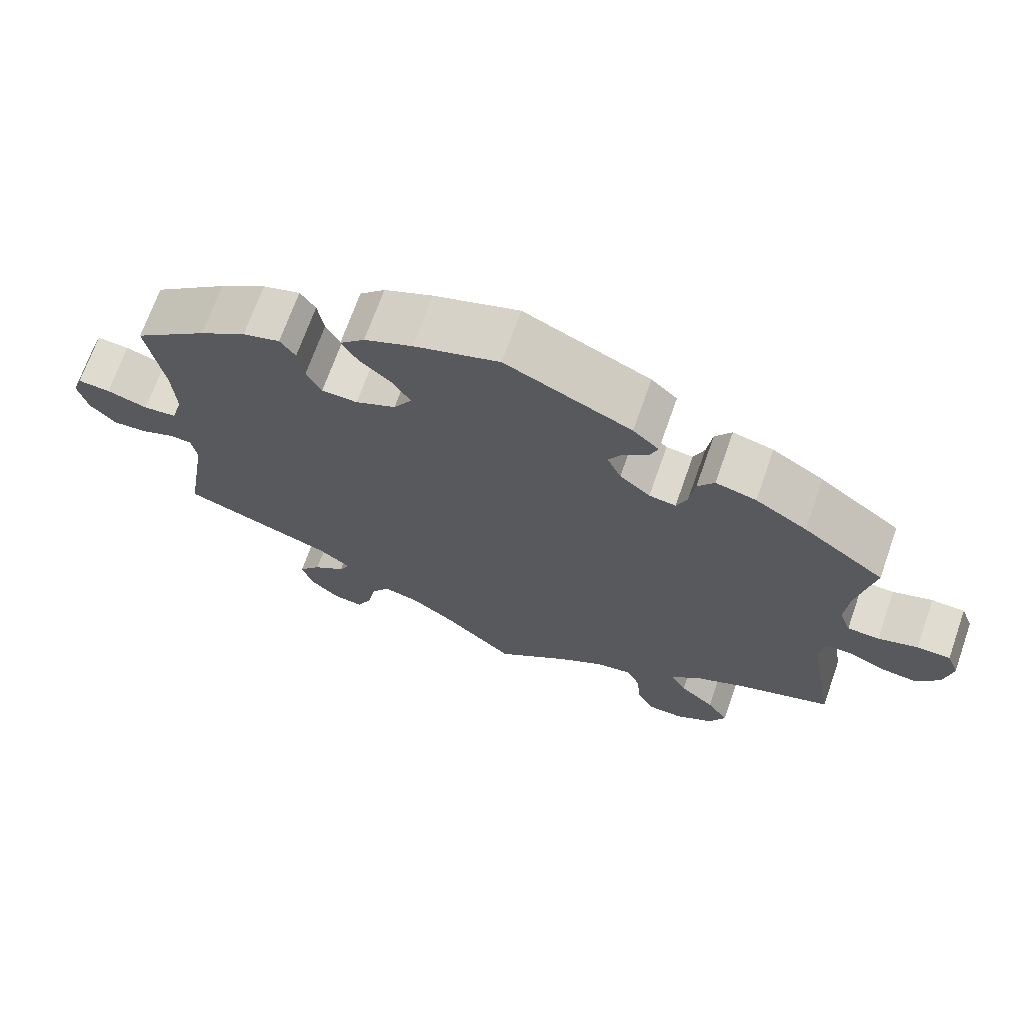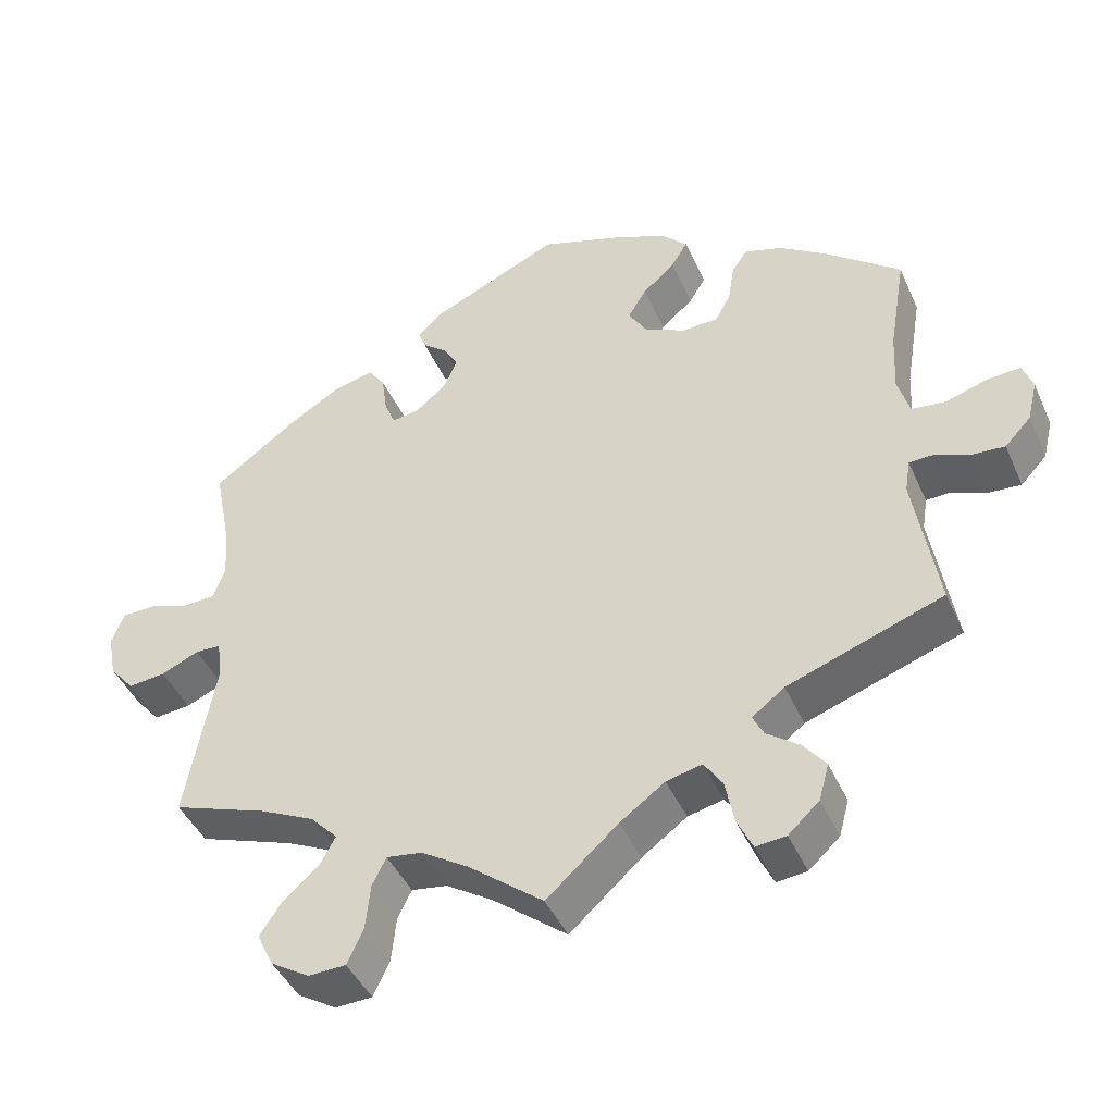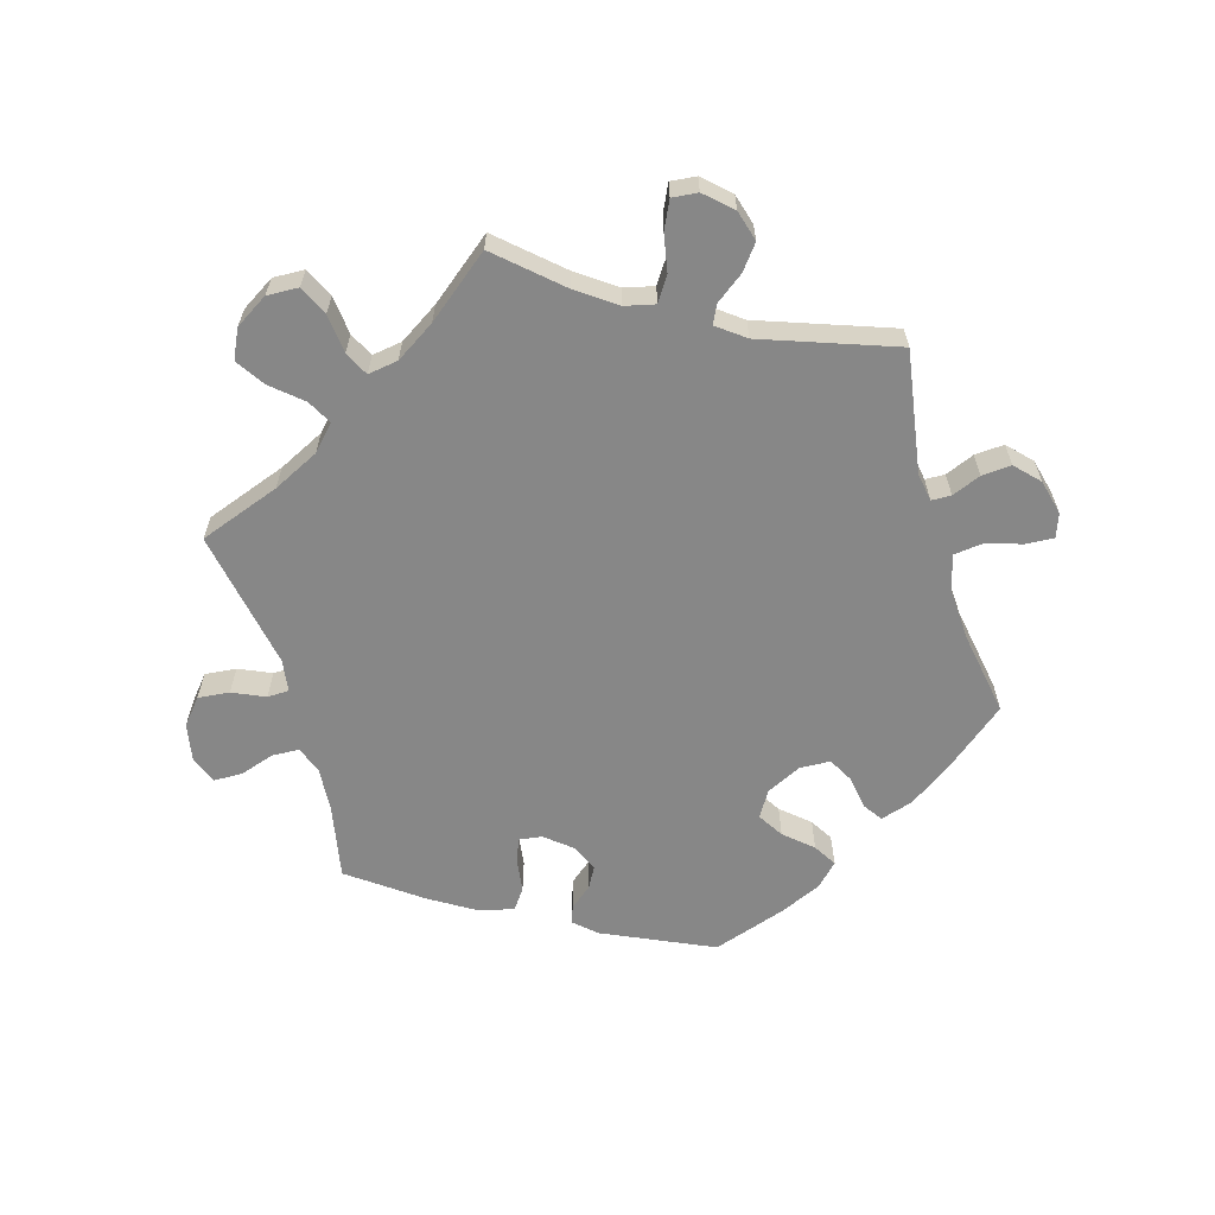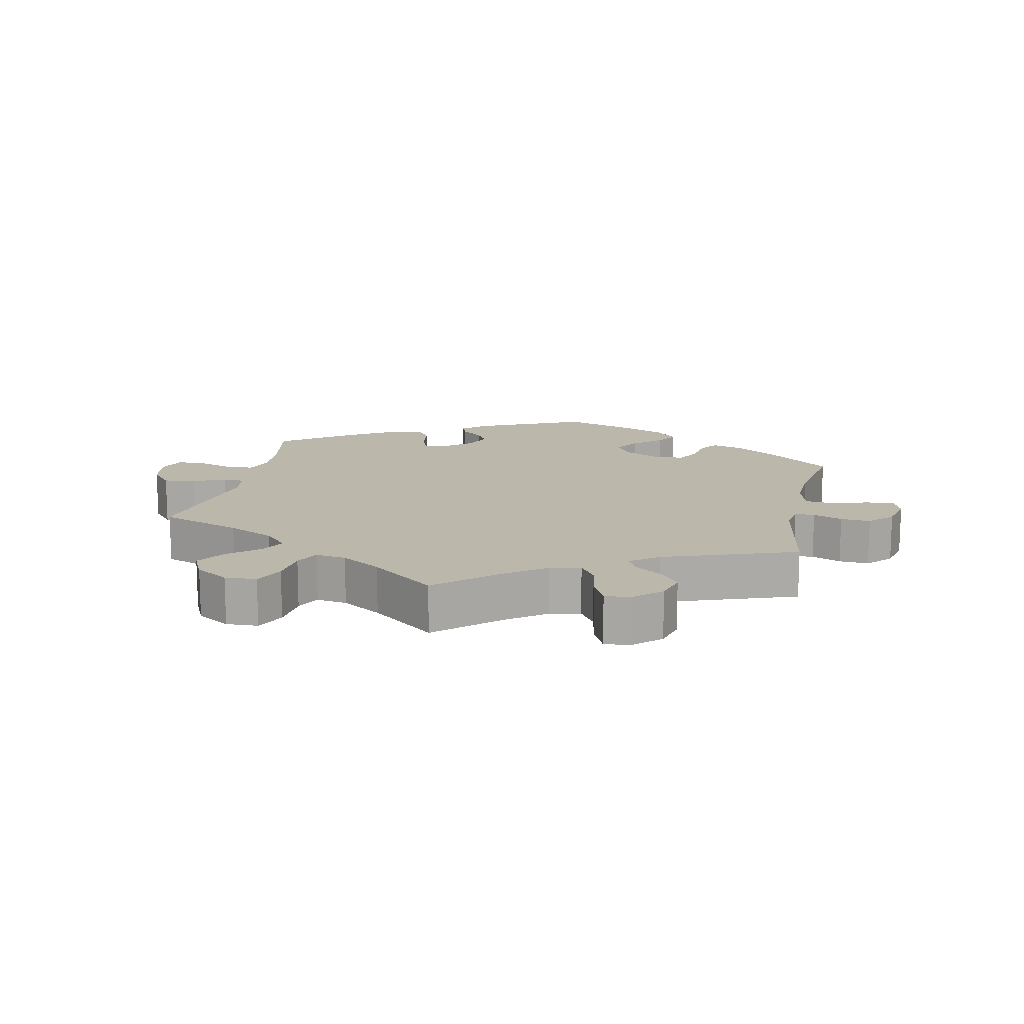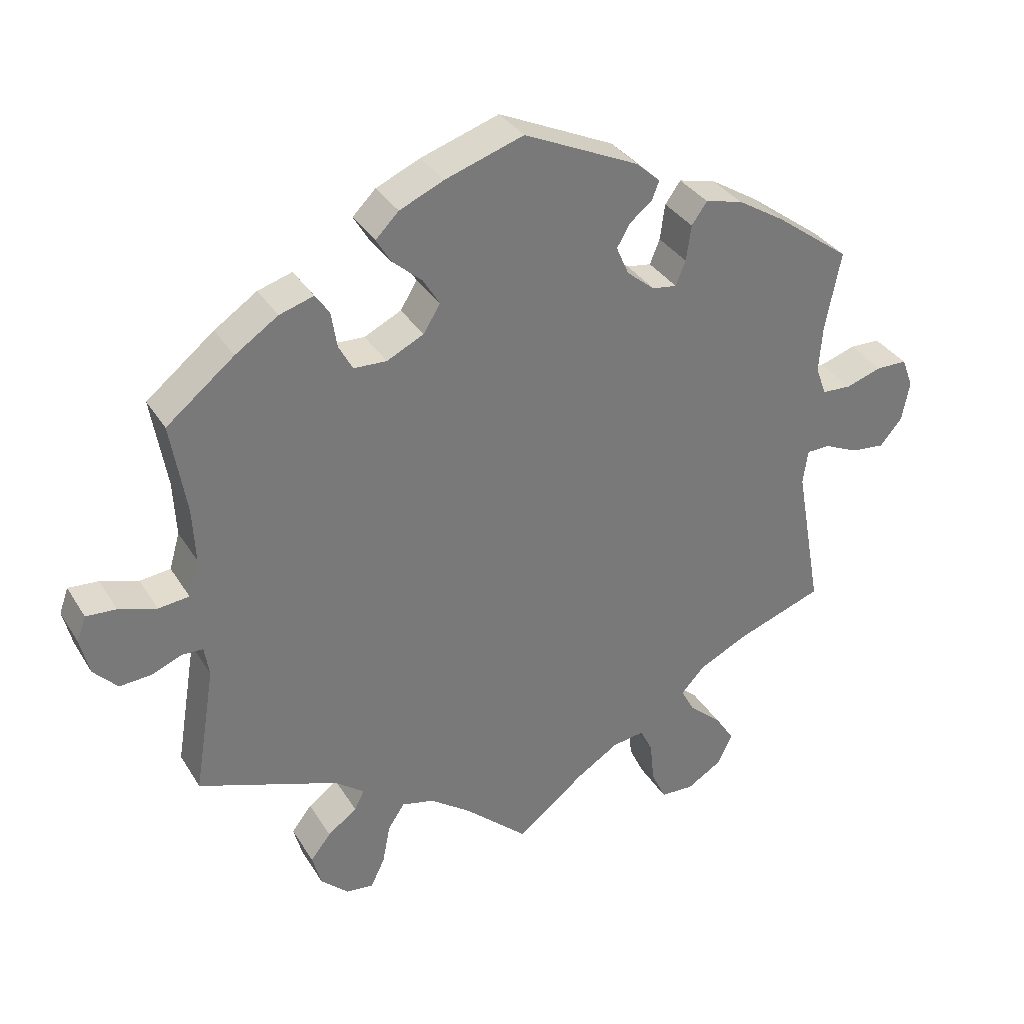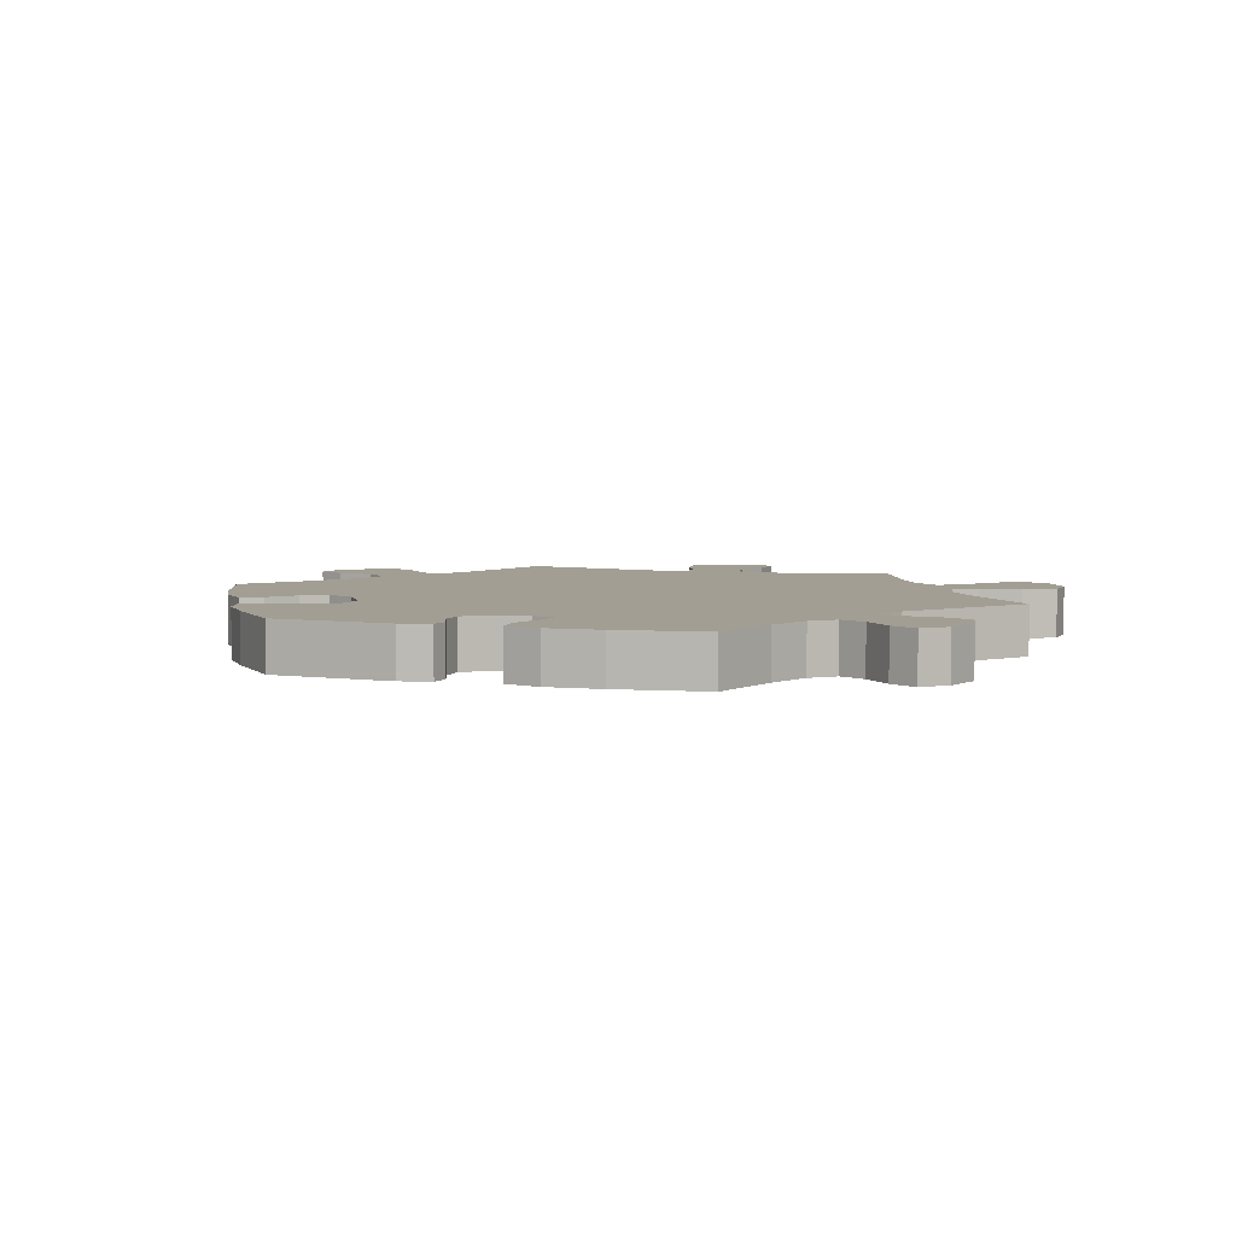
<metadata>
{"format":"obj","ext":"obj","renderer":"f3d","projection":"perspective","resolution":1024,"background":"white","views":[{"elev":69.6,"azim":19.4,"up":"+Z"},{"elev":-43.8,"azim":-157.0,"up":"+Z"},{"elev":-62.4,"azim":-163.6,"up":"+Y"},{"elev":14.4,"azim":-168.0,"up":"+Y"},{"elev":33.8,"azim":-27.2,"up":"+Z"},{"elev":5.1,"azim":47.6,"up":"+Y"}]}
</metadata>
<code>
v -0.471 0.07 -0.105
v -0.478 0.07 -0.062
v -0.508 0.07 -0.061
v -0.552 0.07 -0.079
v -0.597 0.07 -0.082
v -0.631 0.07 -0.046
v -0.644 0.07 0.007
v -0.631 0.07 0.043
v -0.588 0.07 0.04
v -0.534 0.07 0.023
v -0.49 0.07 0.028
v -0.475 0.07 0.08
v -0.479 0.07 0.159
v -0.501 0.07 0.289
v -0.404 0.07 0.367
v -0.343 0.07 0.408
v -0.294 0.07 0.423
v -0.274 0.07 0.394
v -0.266 0.07 0.343
v -0.246 0.07 0.306
v -0.199 0.07 0.304
v -0.146 0.07 0.33
v -0.122 0.07 0.369
v -0.146 0.07 0.408
v -0.188 0.07 0.445
v -0.209 0.07 0.48
v -0.176 0.07 0.513
v -0.113 0.07 0.541
v -0.001 0.07 0.578
v 0.164 0.07 0.502
v 0.198 0.07 0.471
v 0.188 0.07 0.445
v 0.155 0.07 0.418
v 0.137 0.07 0.386
v 0.155 0.07 0.345
v 0.195 0.07 0.312
v 0.23 0.07 0.307
v 0.244 0.07 0.342
v 0.251 0.07 0.393
v 0.273 0.07 0.424
v 0.326 0.07 0.411
v 0.394 0.07 0.369
v 0.501 0.07 0.29
v 0.479 0.07 0.178
v 0.474 0.07 0.111
v 0.489 0.07 0.069
v 0.531 0.07 0.067
v 0.583 0.07 0.084
v 0.627 0.07 0.083
v 0.643 0.07 0.041
v 0.632 0.07 -0.016
v 0.6 0.07 -0.054
v 0.552 0.07 -0.049
v 0.503 0.07 -0.027
v 0.47 0.07 -0.028
v 0.463 0.07 -0.077
v 0.501 0.07 -0.289
v 0.378 0.07 -0.333
v 0.308 0.07 -0.367
v 0.273 0.07 -0.404
v 0.293 0.07 -0.441
v 0.339 0.07 -0.481
v 0.367 0.07 -0.524
v 0.346 0.07 -0.568
v 0.296 0.07 -0.599
v 0.248 0.07 -0.597
v 0.227 0.07 -0.552
v 0.221 0.07 -0.493
v 0.203 0.07 -0.456
v 0.157 0.07 -0.463
v 0.097 0.07 -0.501
v 0 0.07 -0.578
v -0.092 0.07 -0.495
v -0.15 0.07 -0.453
v -0.196 0.07 -0.442
v -0.22 0.07 -0.478
v -0.231 0.07 -0.535
v -0.251 0.07 -0.577
v -0.29 0.07 -0.573
v -0.33 0.07 -0.536
v -0.343 0.07 -0.489
v -0.314 0.07 -0.452
v -0.272 0.07 -0.421
v -0.258 0.07 -0.393
v -0.3 0.07 -0.361
v -0.501 0.07 -0.289
v -0.471 0 -0.105
v -0.478 0 -0.062
v -0.508 0 -0.061
v -0.552 0 -0.079
v -0.597 0 -0.082
v -0.631 0 -0.046
v -0.644 0 0.007
v -0.631 0 0.043
v -0.588 0 0.04
v -0.534 0 0.023
v -0.49 0 0.028
v -0.475 0 0.08
v -0.479 0 0.159
v -0.501 0 0.289
v -0.404 0 0.367
v -0.343 0 0.408
v -0.294 0 0.423
v -0.274 0 0.394
v -0.266 0 0.343
v -0.246 0 0.306
v -0.199 0 0.304
v -0.146 0 0.33
v -0.122 0 0.369
v -0.146 0 0.408
v -0.188 0 0.445
v -0.209 0 0.48
v -0.176 0 0.513
v -0.113 0 0.541
v -0.001 0 0.578
v 0.164 0 0.502
v 0.198 0 0.471
v 0.188 0 0.445
v 0.155 0 0.418
v 0.137 0 0.386
v 0.155 0 0.345
v 0.195 0 0.312
v 0.23 0 0.307
v 0.244 0 0.342
v 0.251 0 0.393
v 0.273 0 0.424
v 0.326 0 0.411
v 0.394 0 0.369
v 0.501 0 0.29
v 0.479 0 0.178
v 0.474 0 0.111
v 0.489 0 0.069
v 0.531 0 0.067
v 0.583 0 0.084
v 0.627 0 0.083
v 0.643 0 0.041
v 0.632 0 -0.016
v 0.6 0 -0.054
v 0.552 0 -0.049
v 0.503 0 -0.027
v 0.47 0 -0.028
v 0.463 0 -0.077
v 0.501 0 -0.289
v 0.378 0 -0.333
v 0.308 0 -0.367
v 0.273 0 -0.404
v 0.293 0 -0.441
v 0.339 0 -0.481
v 0.367 0 -0.524
v 0.346 0 -0.568
v 0.296 0 -0.599
v 0.248 0 -0.597
v 0.227 0 -0.552
v 0.221 0 -0.493
v 0.203 0 -0.456
v 0.157 0 -0.463
v 0.097 0 -0.501
v 0 0 -0.578
v -0.092 0 -0.495
v -0.15 0 -0.453
v -0.196 0 -0.442
v -0.22 0 -0.478
v -0.231 0 -0.535
v -0.251 0 -0.577
v -0.29 0 -0.573
v -0.33 0 -0.536
v -0.343 0 -0.489
v -0.314 0 -0.452
v -0.272 0 -0.421
v -0.258 0 -0.393
v -0.3 0 -0.361
v -0.501 0 -0.289
f 85 86 1
f 84 85 1 2
f 80 81 82 83
f 78 79 80 83
f 76 77 78 83
f 75 76 83 84
f 74 75 84 2
f 71 72 73
f 70 71 73 74
f 69 70 74 2
f 65 66 67 68
f 65 68 69
f 64 65 69
f 61 62 63 64
f 60 61 64 69
f 59 60 69 2
f 56 57 58
f 55 56 58 59
f 51 52 53 54
f 51 54 55
f 50 51 55
f 47 48 49 50
f 46 47 50 55
f 45 46 55 59
f 41 42 43 44
f 38 39 40 41
f 37 38 41 44
f 36 37 44 45
f 30 31 32 33
f 30 33 34
f 29 30 34
f 28 29 34 35
f 24 25 26 27
f 23 24 27 28
f 16 17 18 19
f 16 19 20
f 13 14 15 16
f 12 13 16 20
f 11 12 20 21
f 7 8 9 10
f 7 10 11
f 6 7 11
f 3 4 5 6
f 2 3 6 11
f 36 45 59 2
f 23 28 35 36
f 22 23 36
f 21 22 36
f 2 11 21 36
f 87 172 171
f 88 87 171 170
f 169 168 167 166
f 169 166 165 164
f 169 164 163 162
f 170 169 162 161
f 88 170 161 160
f 159 158 157
f 160 159 157 156
f 88 160 156 155
f 154 153 152 151
f 155 154 151
f 155 151 150
f 150 149 148 147
f 155 150 147 146
f 88 155 146 145
f 144 143 142
f 145 144 142 141
f 140 139 138 137
f 141 140 137
f 141 137 136
f 136 135 134 133
f 141 136 133 132
f 145 141 132 131
f 130 129 128 127
f 127 126 125 124
f 130 127 124 123
f 131 130 123 122
f 119 118 117 116
f 120 119 116
f 120 116 115
f 121 120 115 114
f 113 112 111 110
f 114 113 110 109
f 105 104 103 102
f 106 105 102
f 102 101 100 99
f 106 102 99 98
f 107 106 98 97
f 96 95 94 93
f 97 96 93
f 97 93 92
f 92 91 90 89
f 97 92 89 88
f 88 145 131 122
f 122 121 114 109
f 122 109 108
f 122 108 107
f 122 107 97 88
f 1 87 88 2
f 2 88 89 3
f 3 89 90 4
f 4 90 91 5
f 5 91 92 6
f 6 92 93 7
f 7 93 94 8
f 8 94 95 9
f 9 95 96 10
f 10 96 97 11
f 11 97 98 12
f 12 98 99 13
f 13 99 100 14
f 14 100 101 15
f 15 101 102 16
f 16 102 103 17
f 17 103 104 18
f 18 104 105 19
f 19 105 106 20
f 20 106 107 21
f 21 107 108 22
f 22 108 109 23
f 23 109 110 24
f 24 110 111 25
f 25 111 112 26
f 26 112 113 27
f 27 113 114 28
f 28 114 115 29
f 29 115 116 30
f 30 116 117 31
f 31 117 118 32
f 32 118 119 33
f 33 119 120 34
f 34 120 121 35
f 35 121 122 36
f 36 122 123 37
f 37 123 124 38
f 38 124 125 39
f 39 125 126 40
f 40 126 127 41
f 41 127 128 42
f 42 128 129 43
f 43 129 130 44
f 44 130 131 45
f 45 131 132 46
f 46 132 133 47
f 47 133 134 48
f 48 134 135 49
f 49 135 136 50
f 50 136 137 51
f 51 137 138 52
f 52 138 139 53
f 53 139 140 54
f 54 140 141 55
f 55 141 142 56
f 56 142 143 57
f 57 143 144 58
f 58 144 145 59
f 59 145 146 60
f 60 146 147 61
f 61 147 148 62
f 62 148 149 63
f 63 149 150 64
f 64 150 151 65
f 65 151 152 66
f 66 152 153 67
f 67 153 154 68
f 68 154 155 69
f 69 155 156 70
f 70 156 157 71
f 71 157 158 72
f 72 158 159 73
f 73 159 160 74
f 74 160 161 75
f 75 161 162 76
f 76 162 163 77
f 77 163 164 78
f 78 164 165 79
f 79 165 166 80
f 80 166 167 81
f 81 167 168 82
f 82 168 169 83
f 83 169 170 84
f 84 170 171 85
f 85 171 172 86
f 86 172 87 1

</code>
